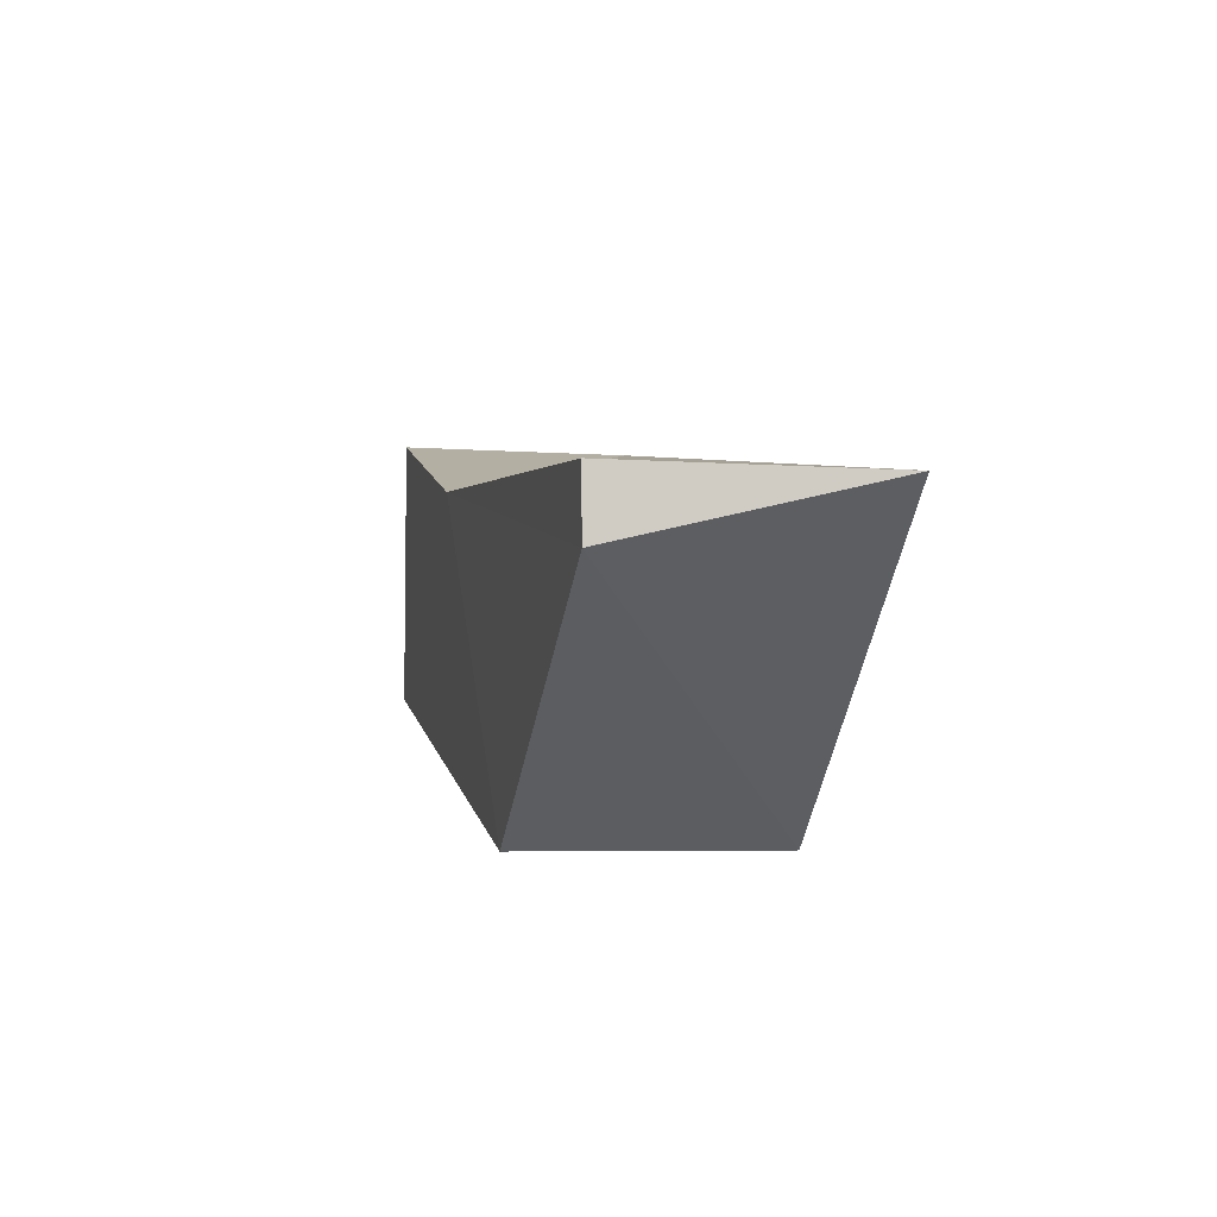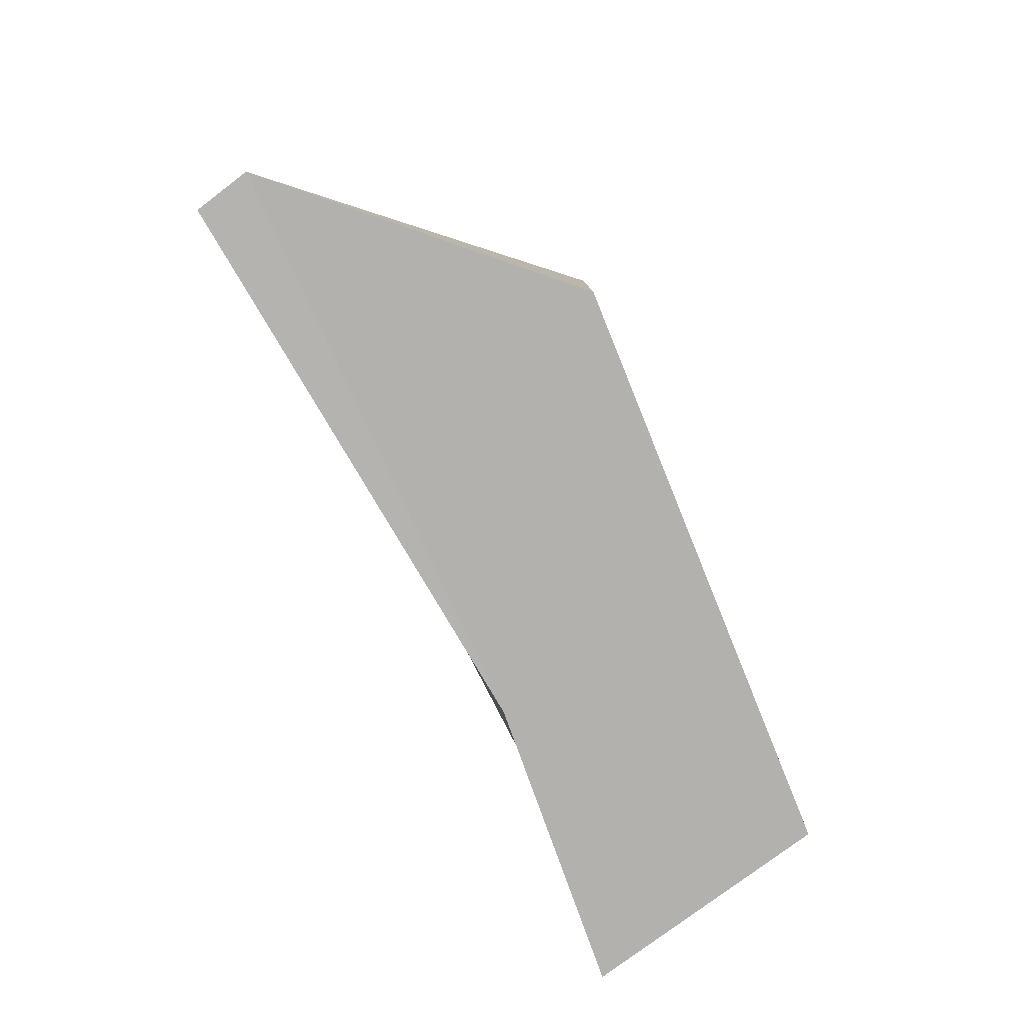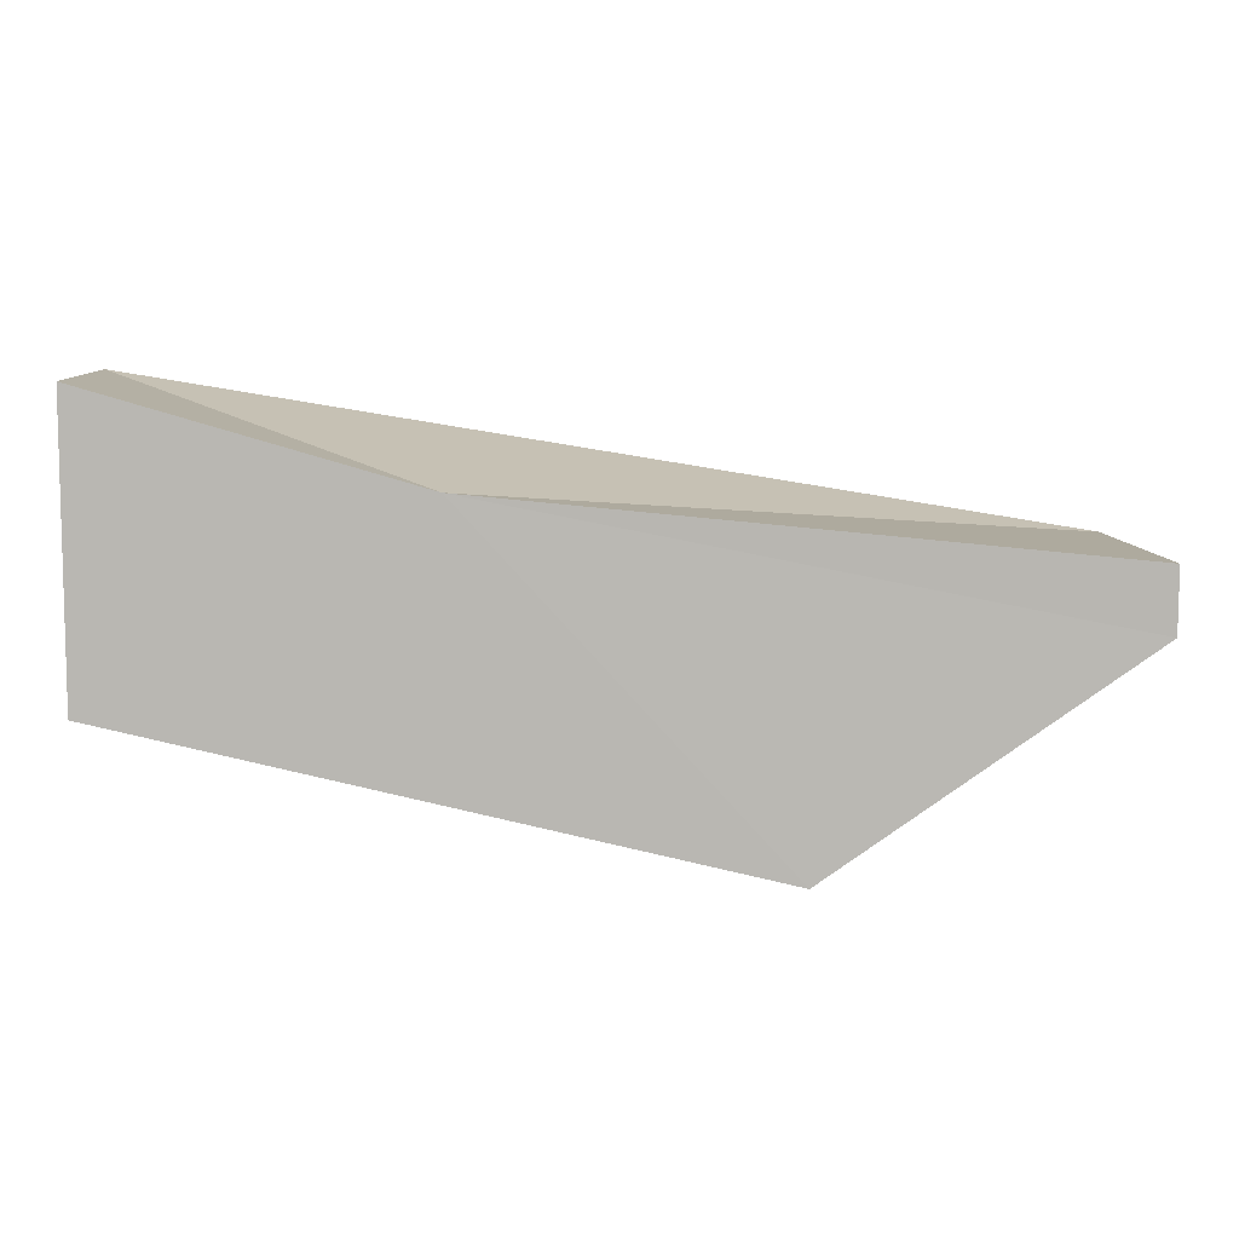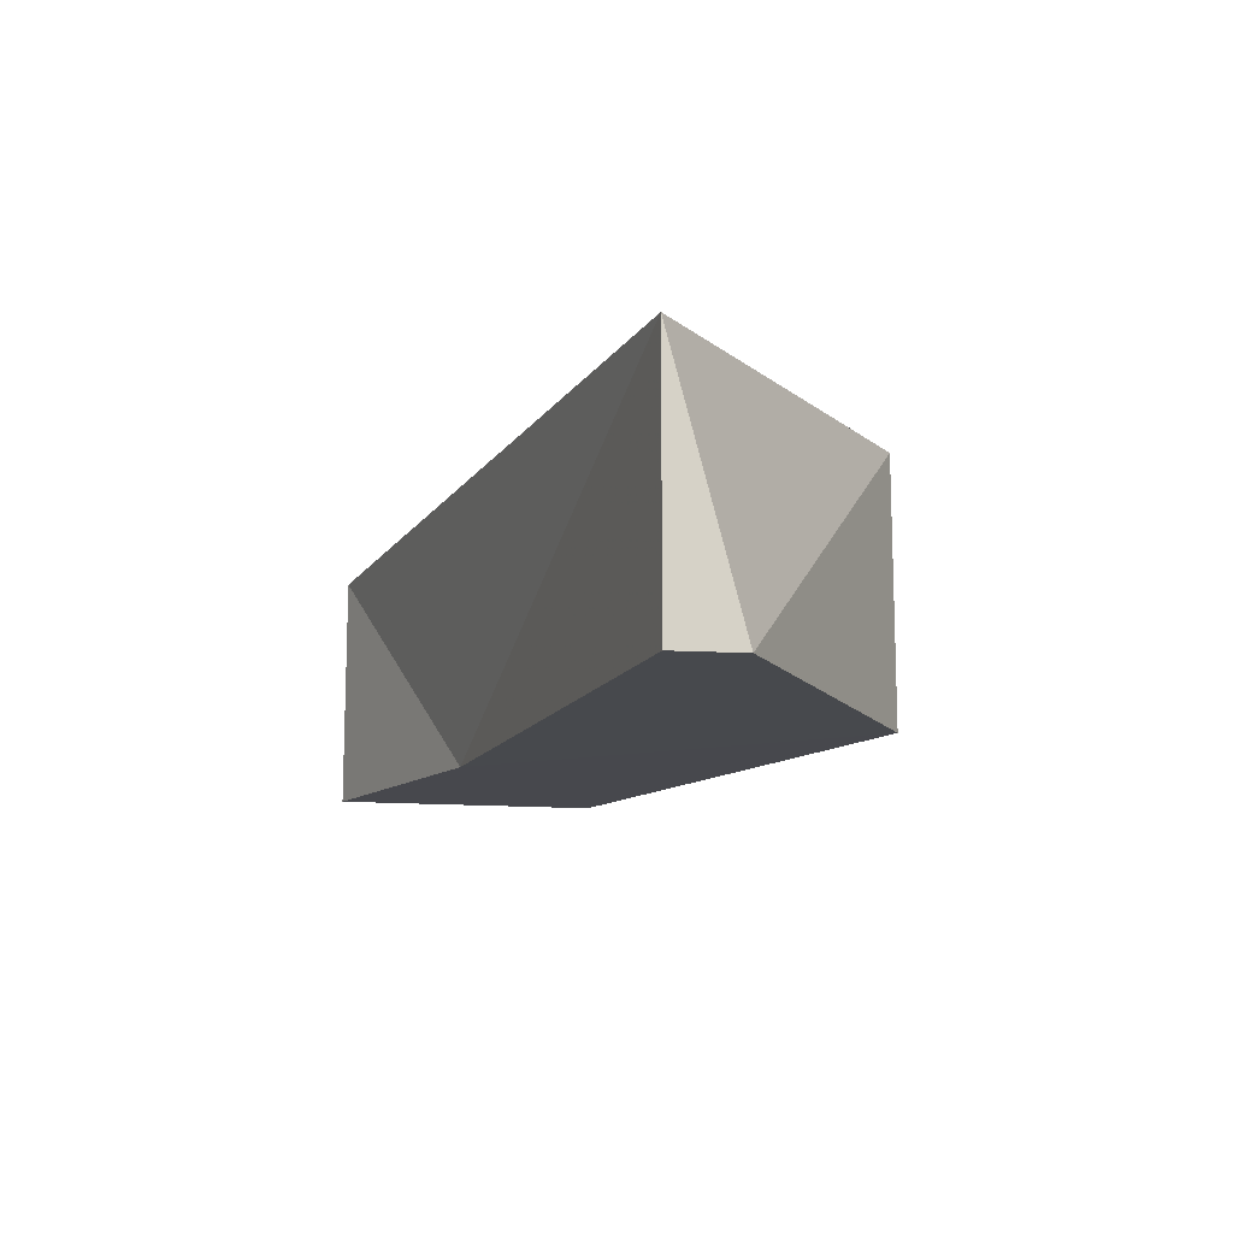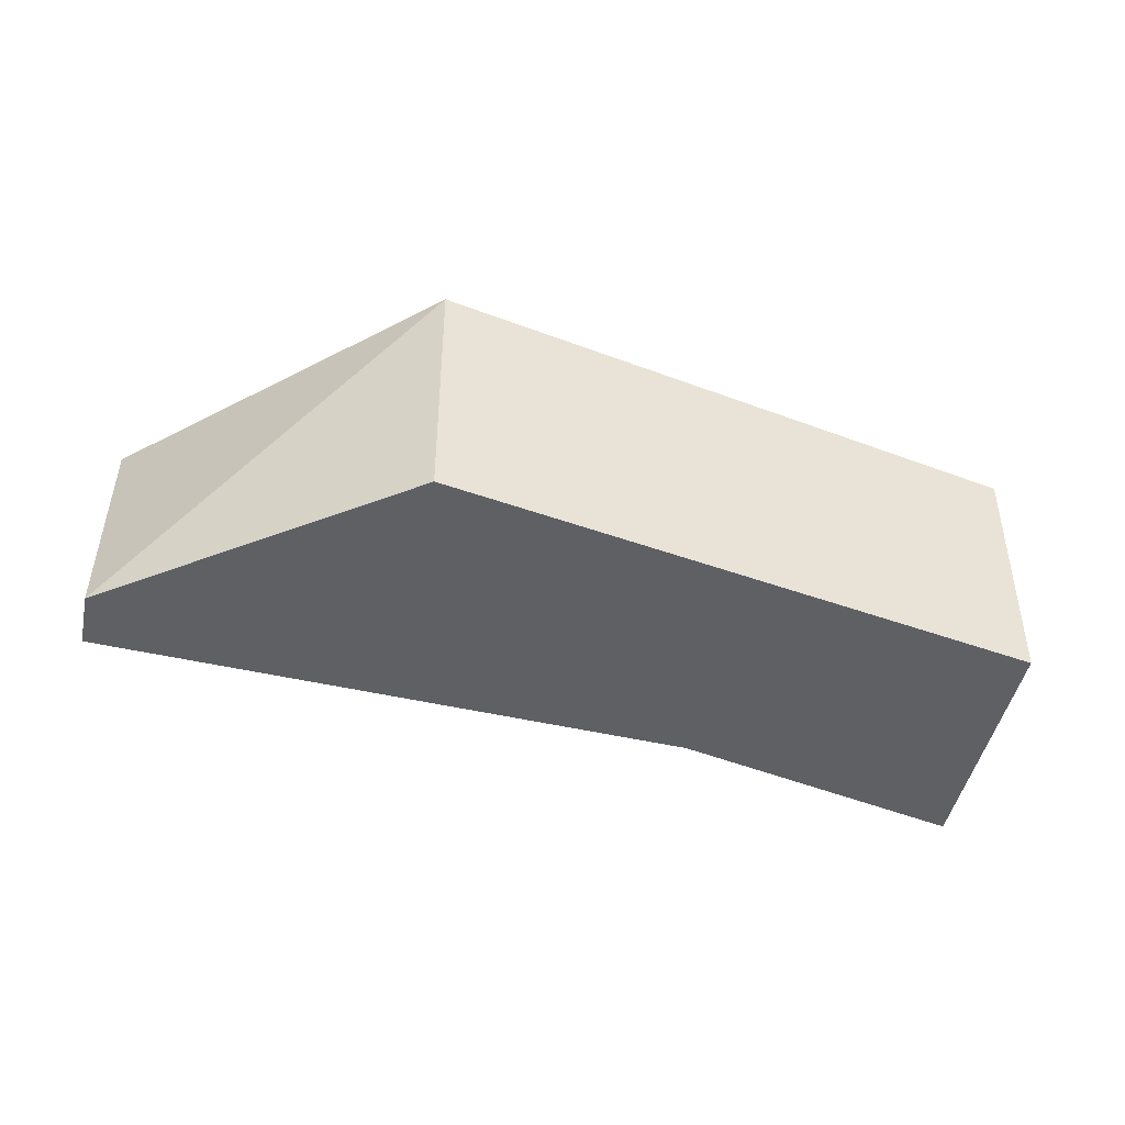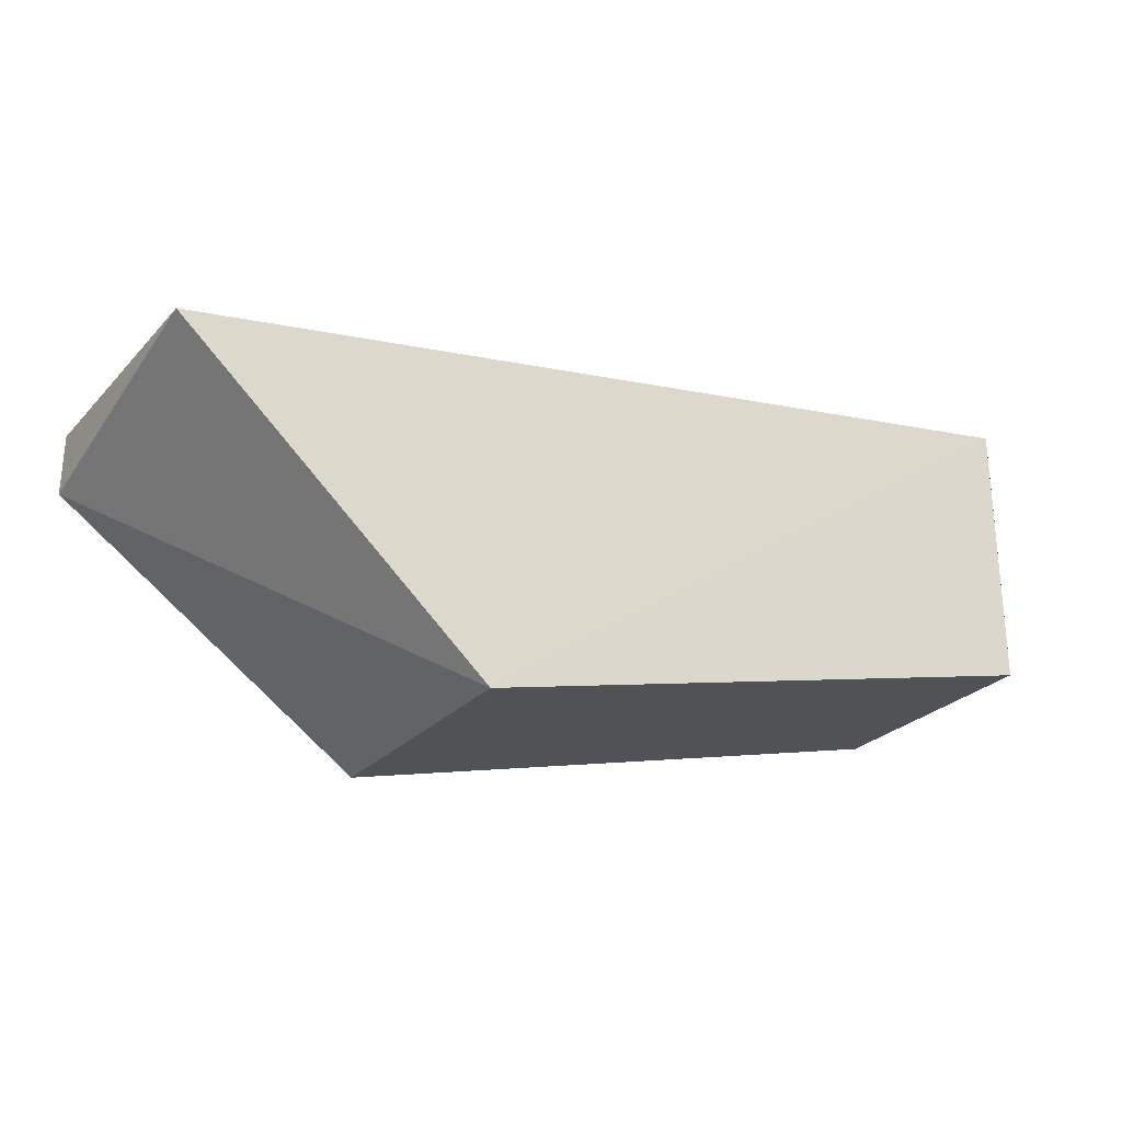
<metadata>
{"format":"obj","ext":"obj","renderer":"f3d","projection":"perspective","resolution":1024,"background":"white","views":[{"elev":-5.2,"azim":-103.2,"up":"+Y"},{"elev":-79.7,"azim":-53.8,"up":"+Z"},{"elev":8.2,"azim":176.3,"up":"+Y"},{"elev":-12.5,"azim":-101.7,"up":"+Z"},{"elev":-43.4,"azim":-10.3,"up":"+Z"},{"elev":-26.3,"azim":-32.3,"up":"+Y"}]}
</metadata>
<code>
v -100524 -8.872e+04 3.896
v -100522 -8.872e+04 3.909
v -100524 -88722 3.895
v -100524 -8.872e+04 3.896
v -100524 -8.872e+04 3.896
v -100523 -8.872e+04 4.722
v -100523 -8.872e+04 3.896
v -100524 -8.872e+04 3.896
v -100523 -8.872e+04 4.722
v -100524 -8.872e+04 3.896
v -100524 -88722 4.722
v -100523 -8.872e+04 4.722
v -100524 -88722 4.722
v -100524 -8.872e+04 3.896
v -100524 -88722 3.895
v -100524 -88722 4.722
v -100522 -8.872e+04 3.909
v -100524 -88722 4.722
v -100524 -88722 3.895
v -100522 -8.872e+04 3.909
v -100524 -88722 4.722
v -100522 -8.872e+04 3.909
v -100521 -8.872e+04 4.722
v -100524 -88722 4.722
v -100521 -8.872e+04 4.722
v -100522 -8.872e+04 3.909
v -100521 -8.872e+04 3.922
v -100521 -8.872e+04 4.722
v -100522 -8.872e+04 3.909
v -100521 -8.872e+04 3.923
v -100521 -8.872e+04 3.922
v -100522 -8.872e+04 3.909
v -100521 -8.872e+04 3.923
v -100522 -8.872e+04 3.909
v -100523 -8.872e+04 3.896
v -100521 -8.872e+04 3.923
v -100521 -8.872e+04 3.922
v -100521 -8.872e+04 3.923
v -100521 -8.872e+04 3.923
v -100521 -8.872e+04 3.922
v -100523 -8.872e+04 3.896
v -100522 -8.872e+04 3.909
v -100524 -8.872e+04 3.896
v -100523 -8.872e+04 3.896
v -100521 -8.872e+04 4.722
v -100523 -8.872e+04 4.722
v -100524 -88722 4.722
v -100521 -8.872e+04 4.722
v -100523 -8.872e+04 4.722
v -100521 -8.872e+04 4.722
v -100521 -8.872e+04 4.722
v -100523 -8.872e+04 4.722
v -100521 -8.872e+04 4.722
v -100521 -8.872e+04 4.722
v -100521 -8.872e+04 4.722
v -100521 -8.872e+04 4.722
v -100521 -8.872e+04 3.922
v -100521 -8.872e+04 3.923
v -100521 -8.872e+04 4.722
v -100521 -8.872e+04 3.922
v -100521 -8.872e+04 3.922
v -100521 -8.872e+04 4.722
v -100521 -8.872e+04 4.722
v -100521 -8.872e+04 3.922
v -100521 -8.872e+04 3.923
v -100521 -8.872e+04 3.923
v -100521 -8.872e+04 4.722
v -100521 -8.872e+04 3.923
v -100521 -8.872e+04 4.722
v -100521 -8.872e+04 3.923
v -100521 -8.872e+04 4.722
v -100521 -8.872e+04 4.722
v -100521 -8.872e+04 3.923
v -100523 -8.872e+04 3.896
v -100521 -8.872e+04 4.722
v -100521 -8.872e+04 3.923
v -100521 -8.872e+04 4.722
v -100523 -8.872e+04 3.896
v -100523 -8.872e+04 4.722
v -100521 -8.872e+04 4.722
f 1 2 3 4
f 5 6 7 8
f 9 10 11 12
f 13 14 15 16
f 17 18 19 20
f 21 22 23 24
f 25 26 27 28
f 29 30 31 32
f 33 34 35 36
f 37 38 39 40
f 41 42 43 44
f 45 46 47 48
f 49 50 51 52
f 53 54 55 56
f 57 58 59 60
f 61 62 63 64
f 65 66 67 68
f 69 70 71 72
f 73 74 75 76
f 77 78 79 80

</code>
